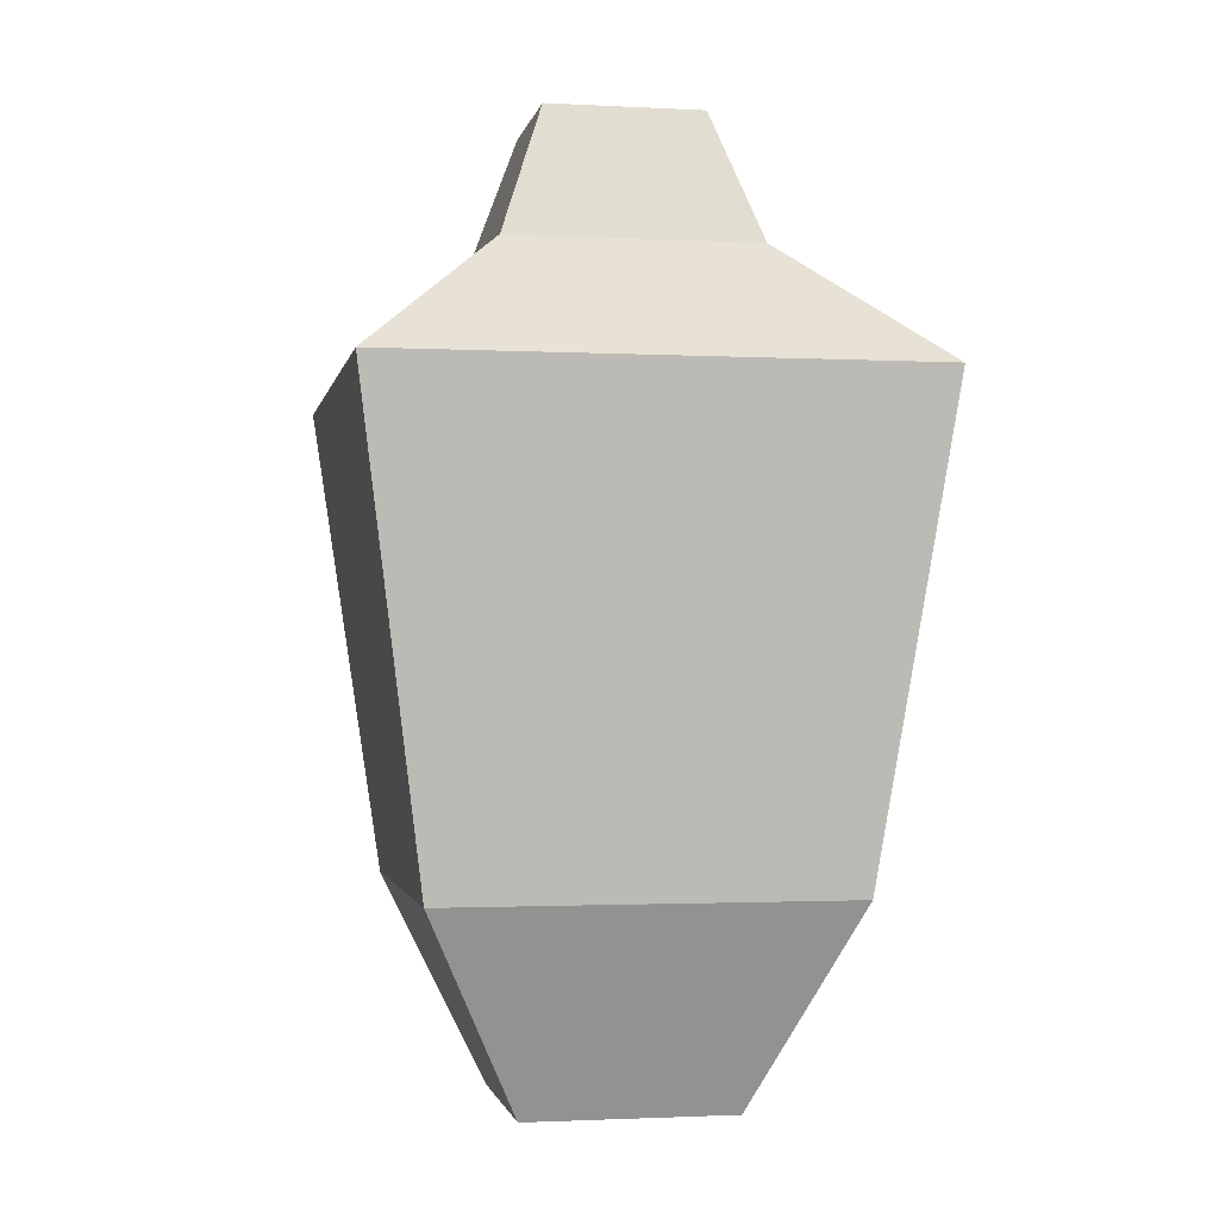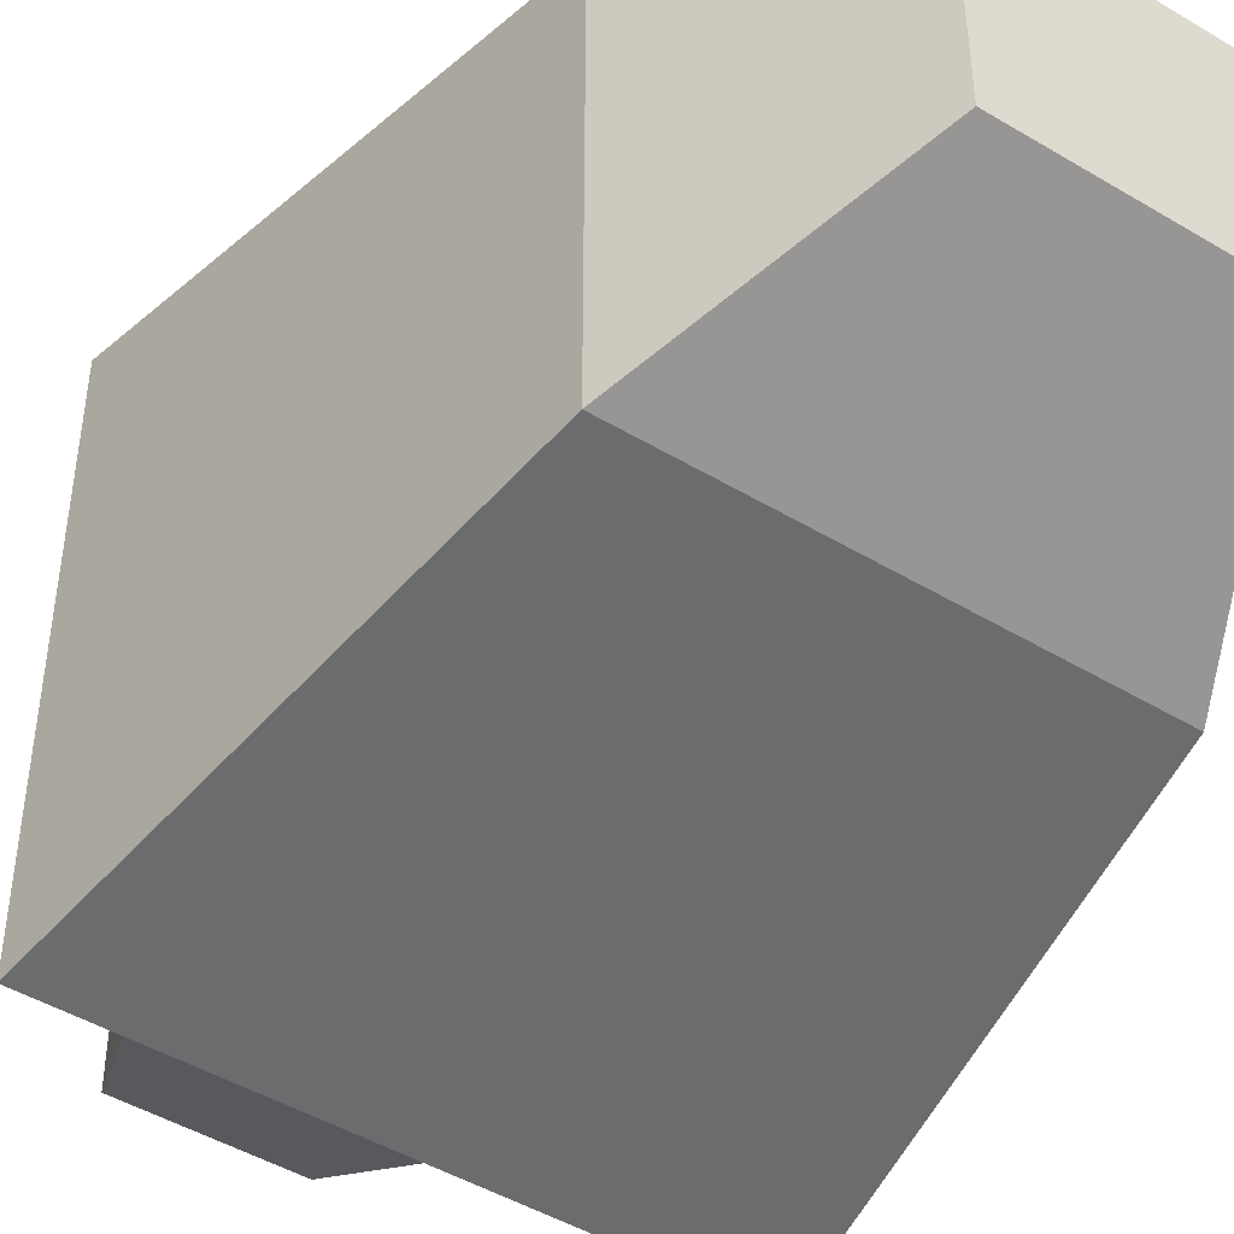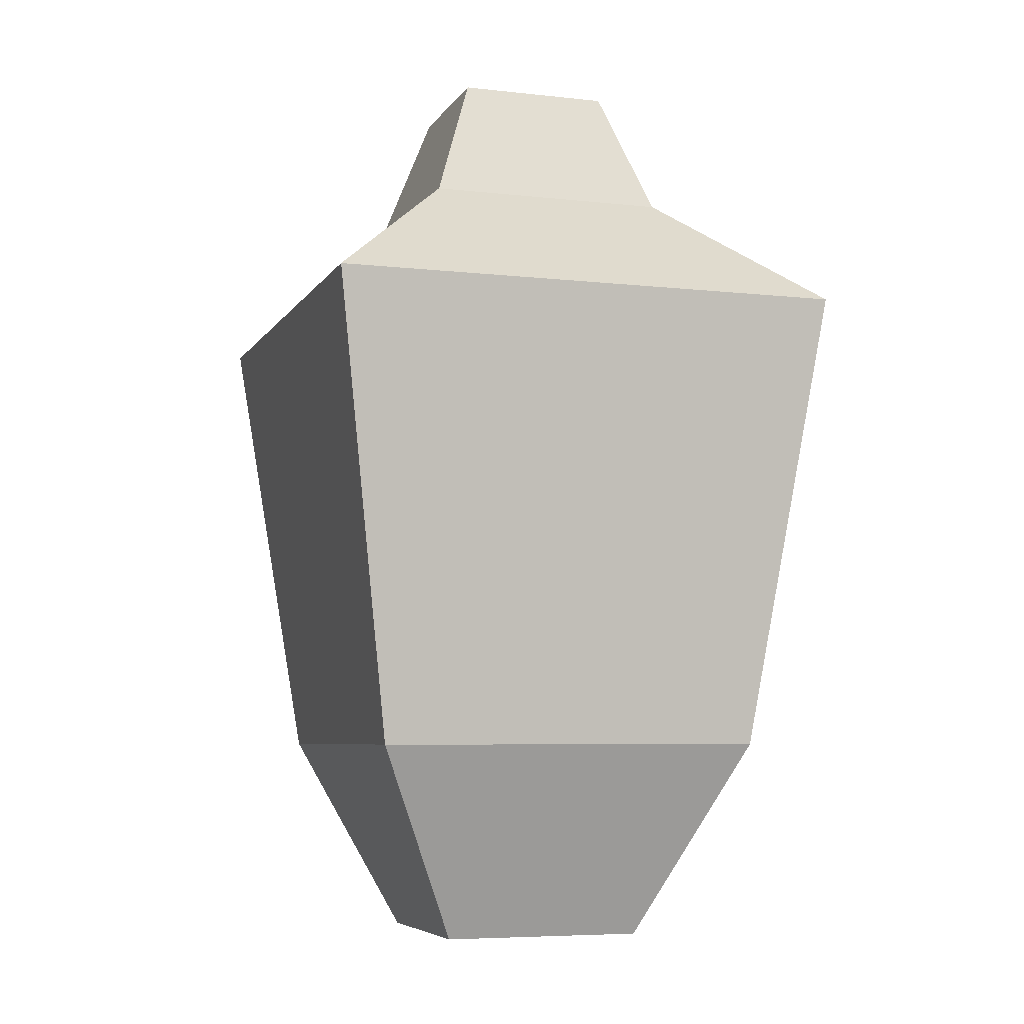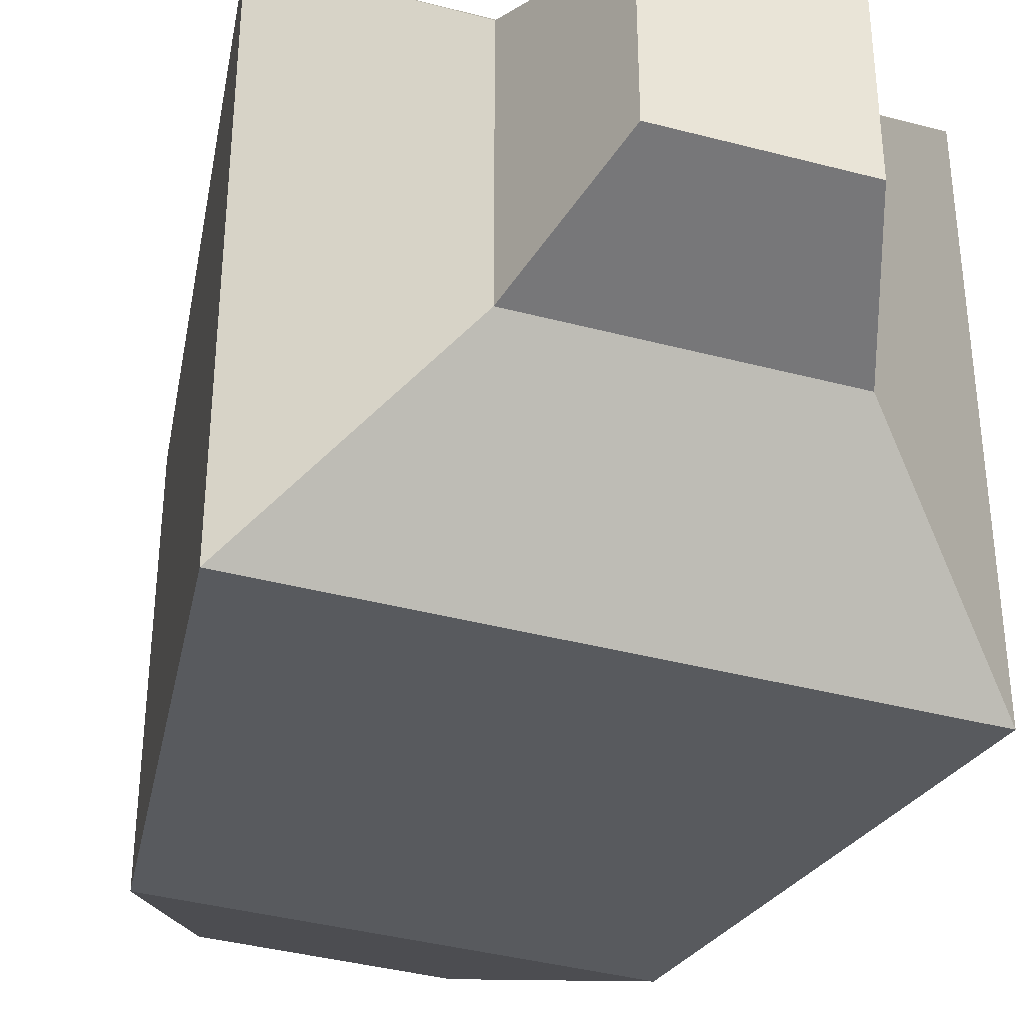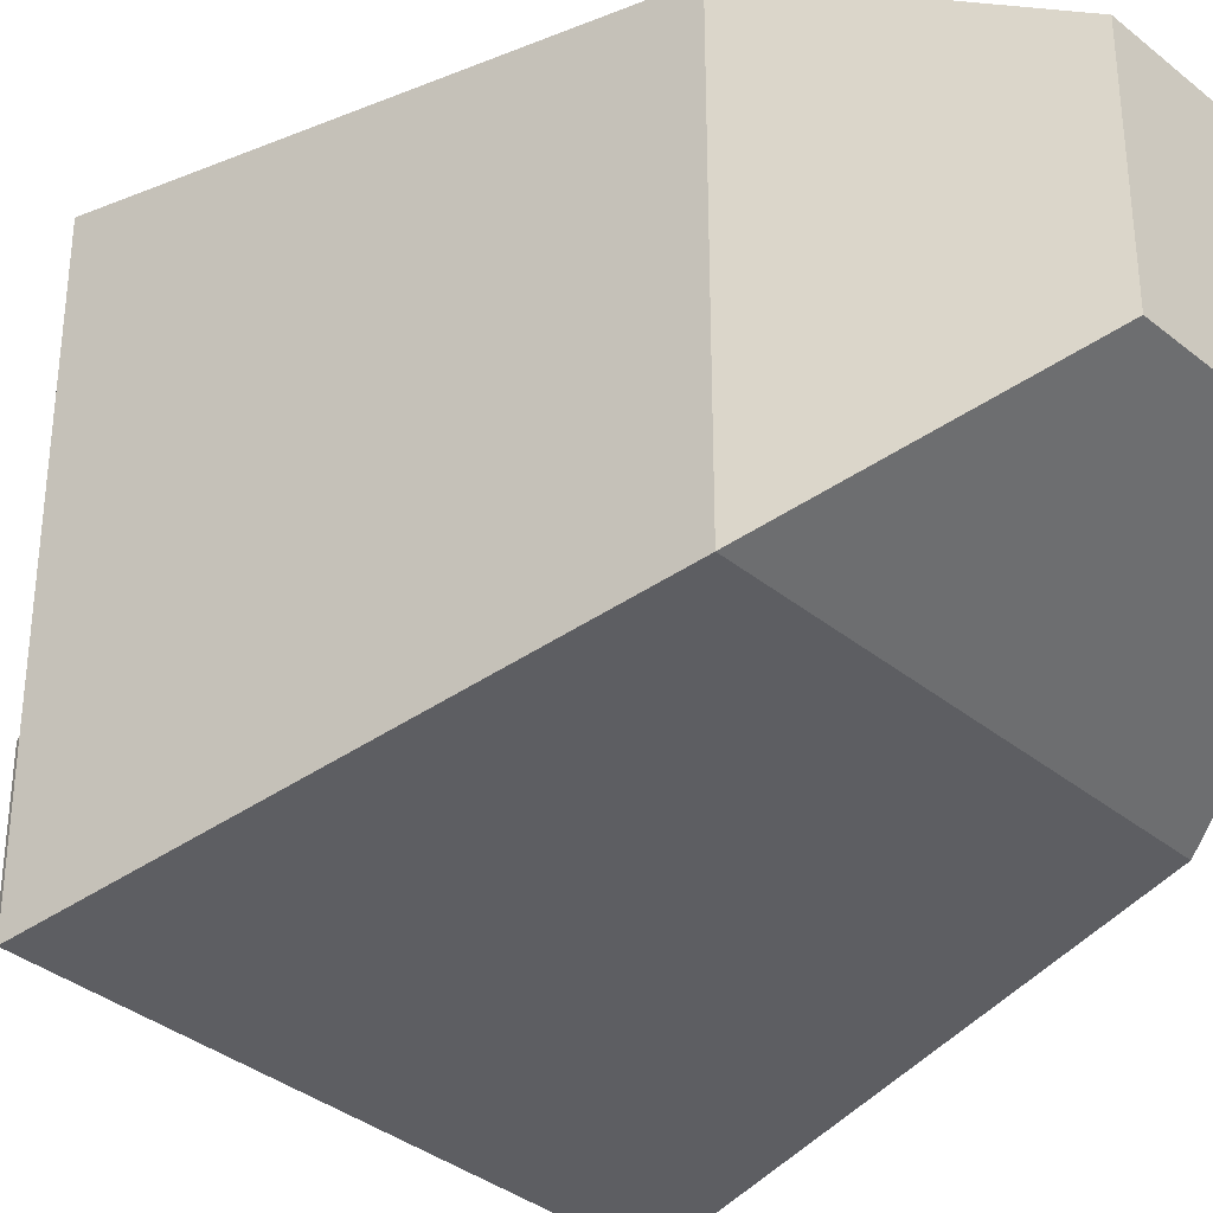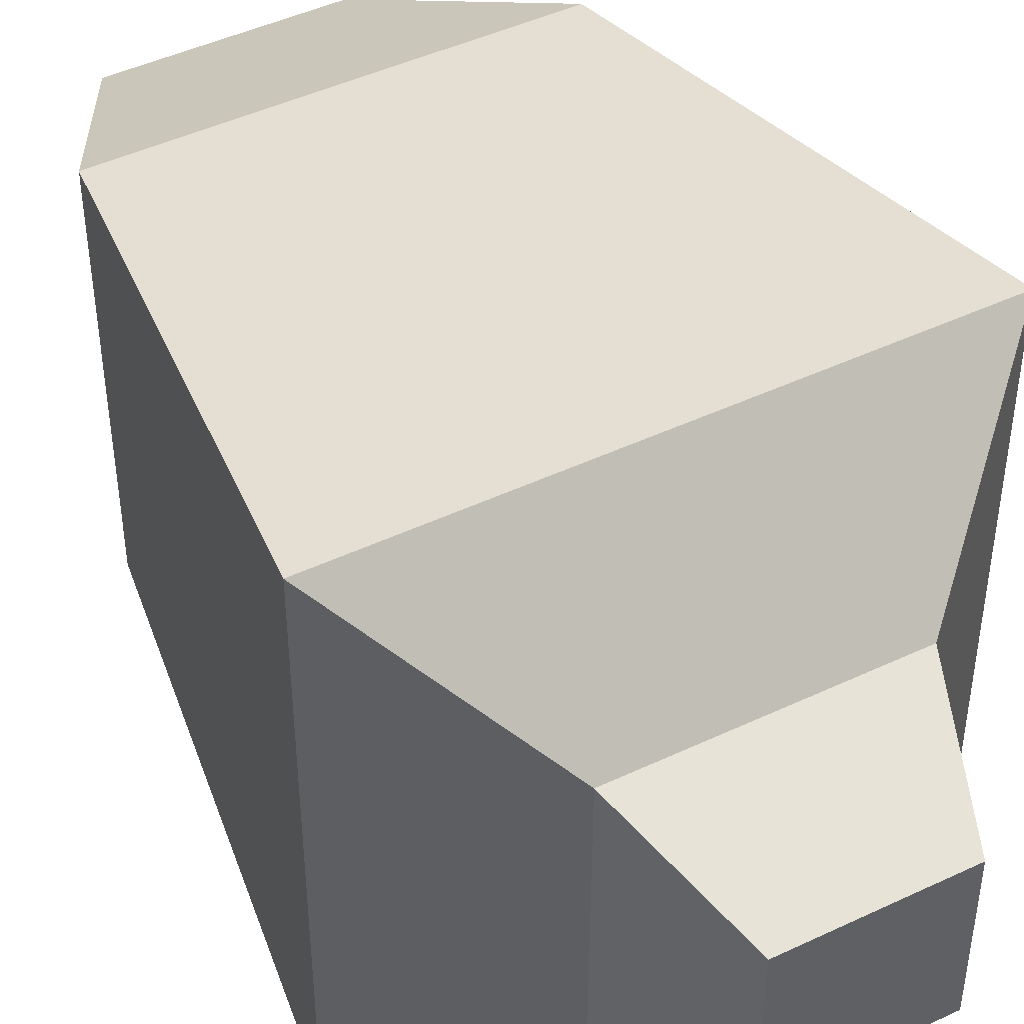
<metadata>
{"format":"obj","ext":"obj","renderer":"f3d","projection":"perspective","resolution":1024,"background":"white","views":[{"elev":-1.6,"azim":-10.8,"up":"+Y"},{"elev":-46.7,"azim":-34.3,"up":"+Z"},{"elev":-6.4,"azim":71.7,"up":"+Y"},{"elev":-38.3,"azim":161.4,"up":"+Z"},{"elev":-35.7,"azim":-46.8,"up":"+Z"},{"elev":46.0,"azim":151.6,"up":"+Z"}]}
</metadata>
<code>
o Trash5
g Trash5
v -1.83 3.186 -4.88
v -2.83 3.186 -4.88
v -2.016 3.716 -5.066
v -2.644 3.716 -5.066
v -2.83 3.186 -5.88
v -2.644 3.716 -5.694
v -1.83 3.186 -5.88
v -2.016 3.716 -5.694
v -1.912 -0.03807 -5.798
v -2.748 -0.03807 -5.798
v -1.912 -0.03807 -4.962
v -2.748 -0.03807 -4.962
v -1.262 2.683 -6.448
v -3.398 2.683 -6.448
v -1.262 2.683 -4.312
v -3.398 2.683 -4.312
v -1.524 0.7812 -6.186
v -3.136 0.7812 -6.186
v -1.524 0.7812 -4.574
v -3.136 0.7812 -4.574
f 3 4 2 1
f 4 6 5 2
f 6 8 7 5
f 8 3 1 7
f 8 6 4 3
f 11 12 10 9
f 13 14 5 7
f 15 13 7 1
f 14 16 2 5
f 16 15 1 2
f 17 18 14 13
f 19 17 13 15
f 18 20 16 14
f 20 19 15 16
f 9 10 18 17
f 11 9 17 19
f 10 12 20 18
f 12 11 19 20

</code>
